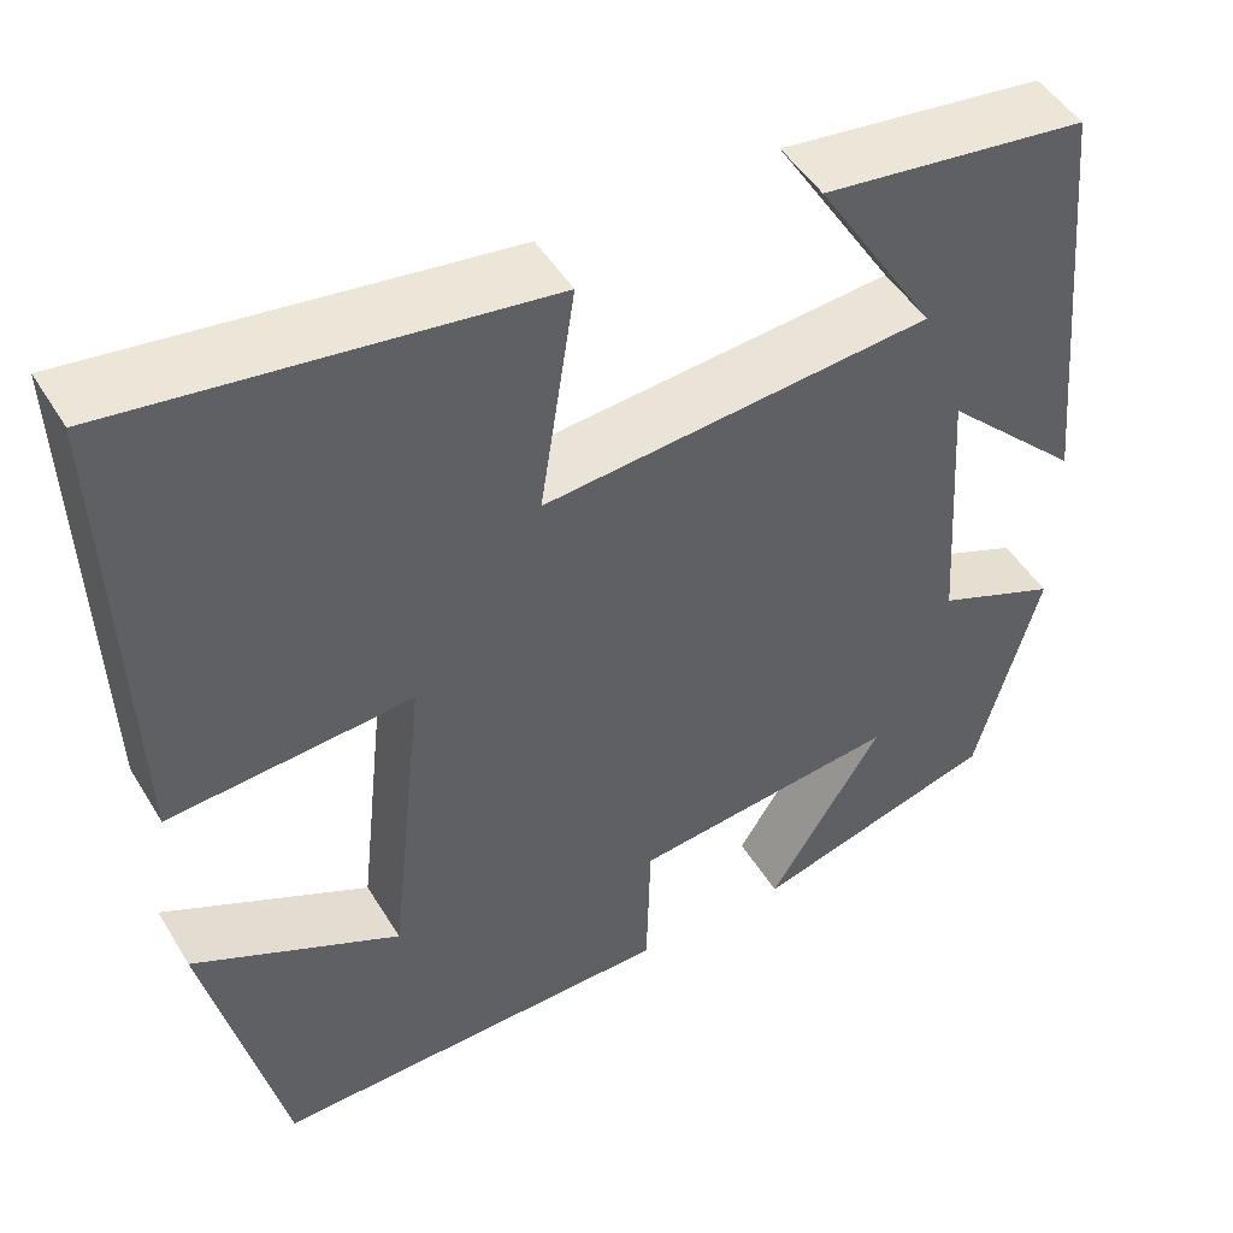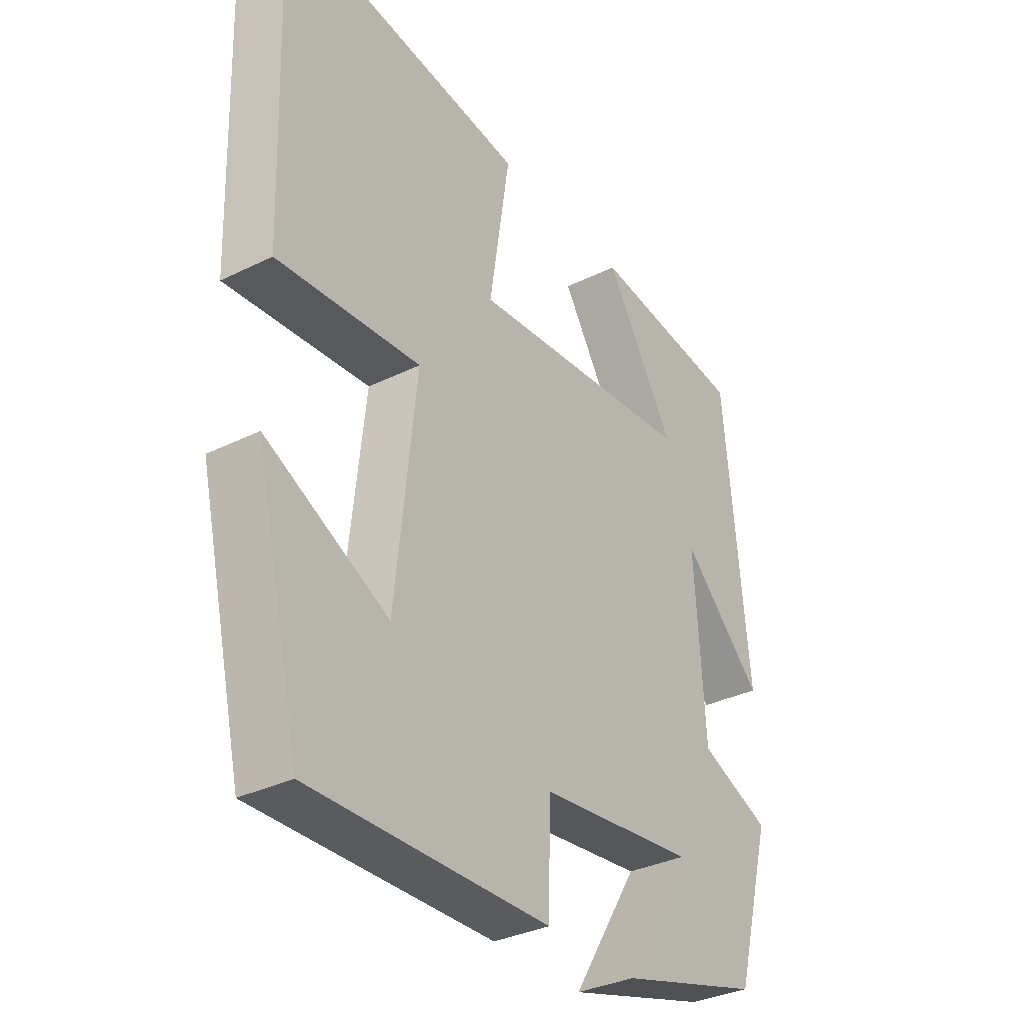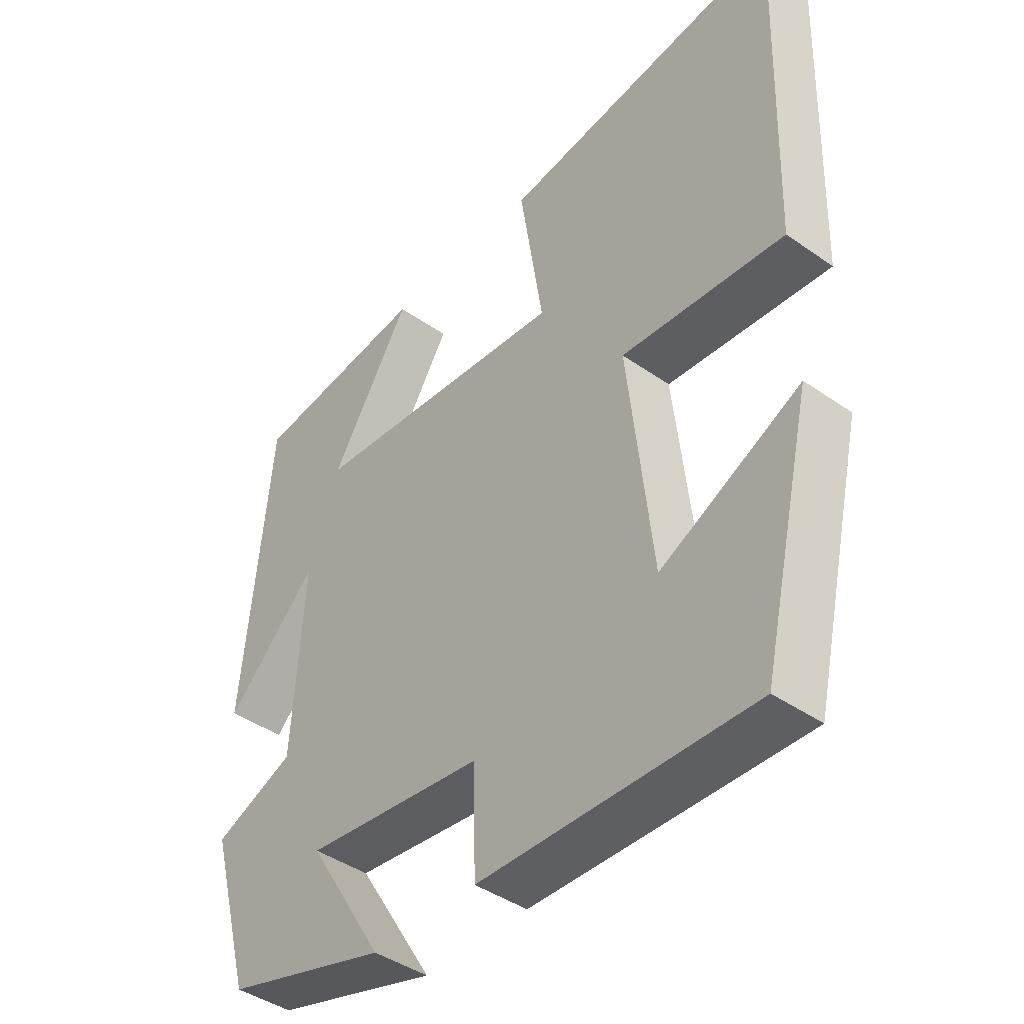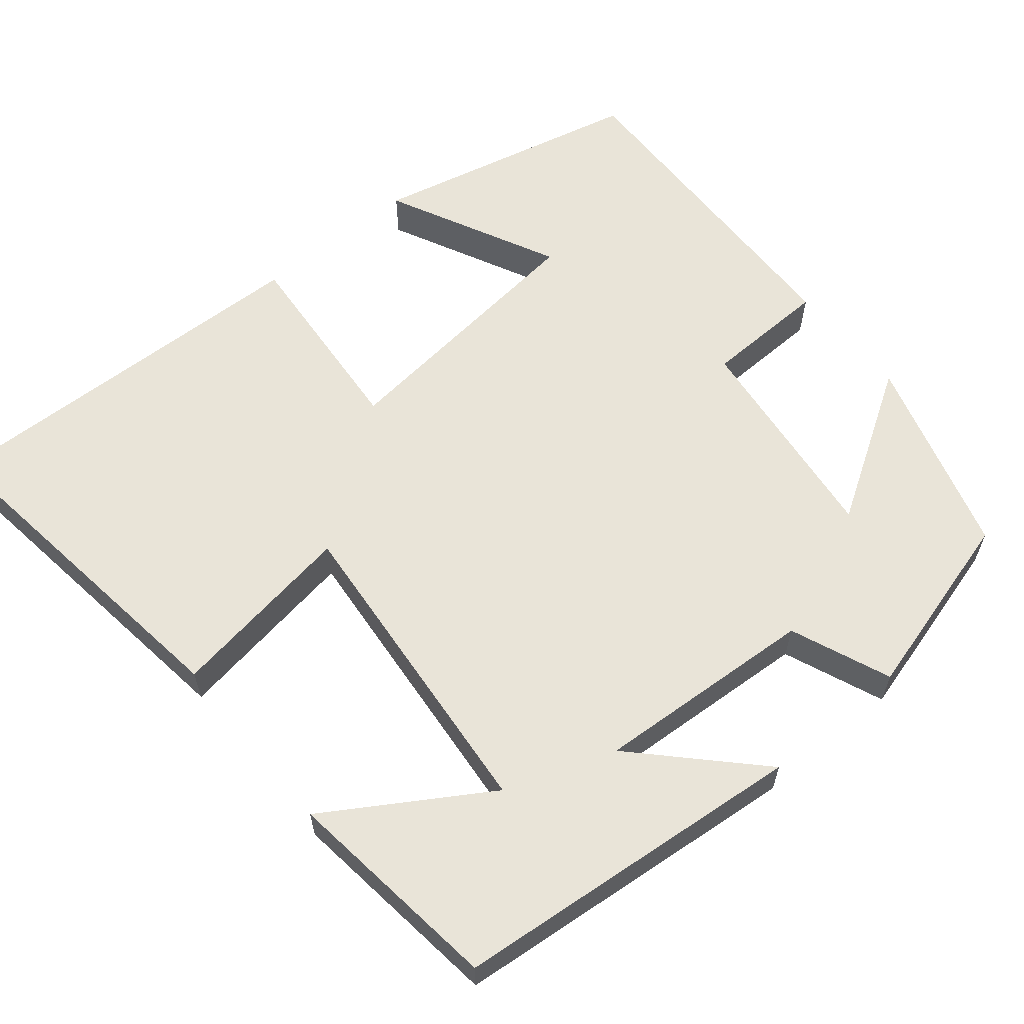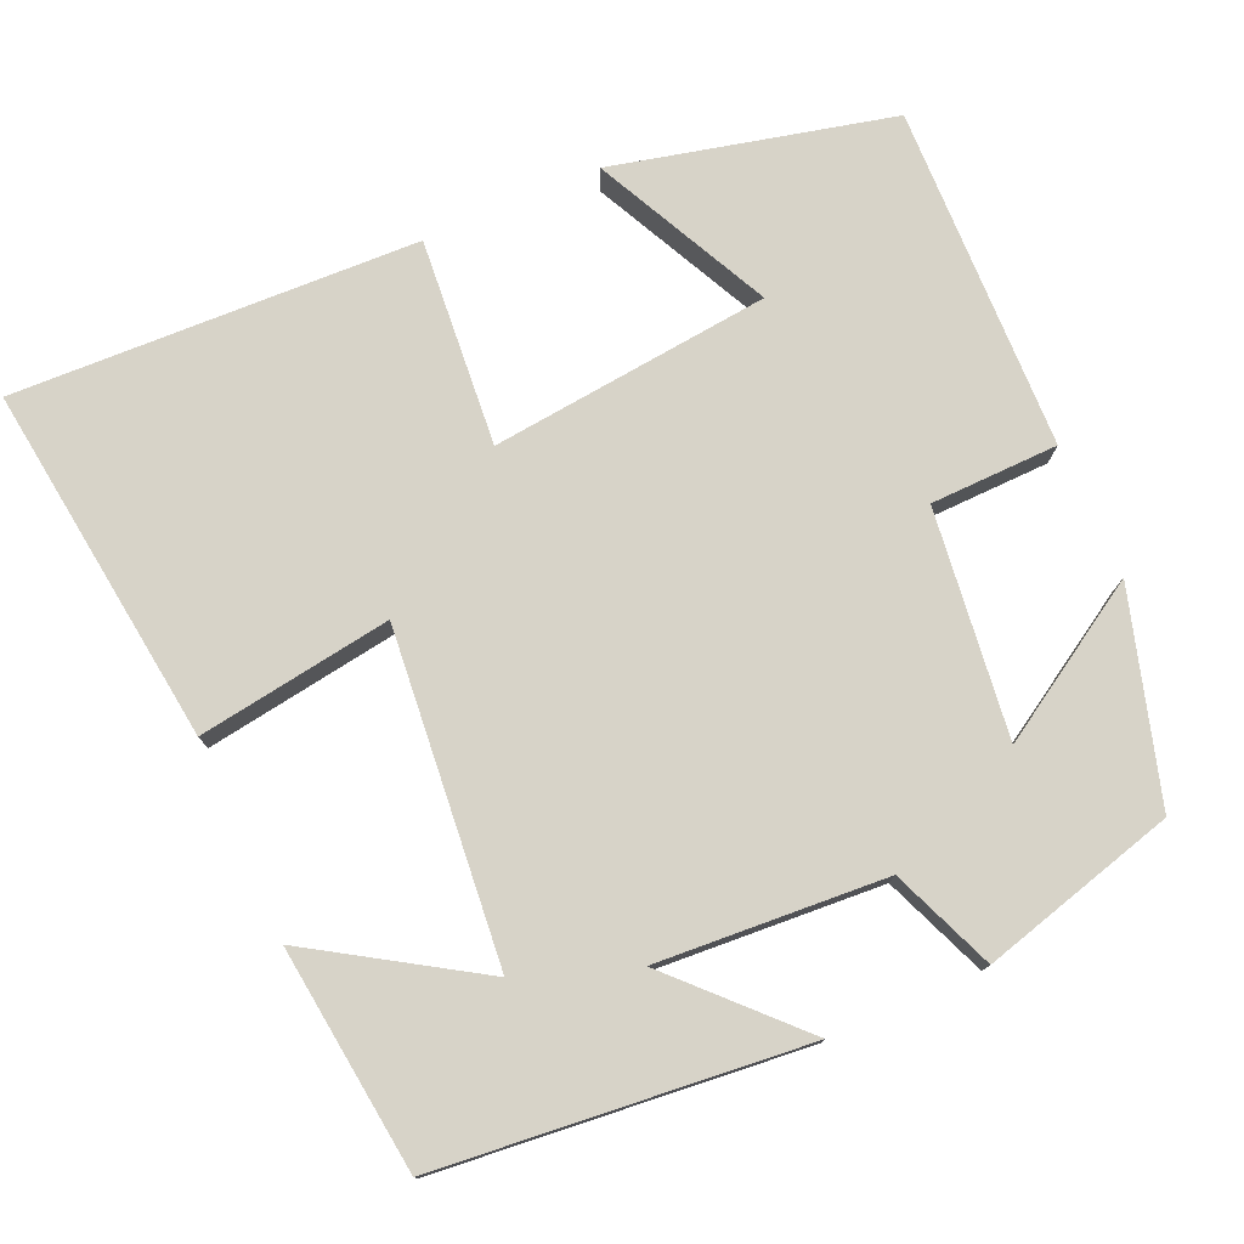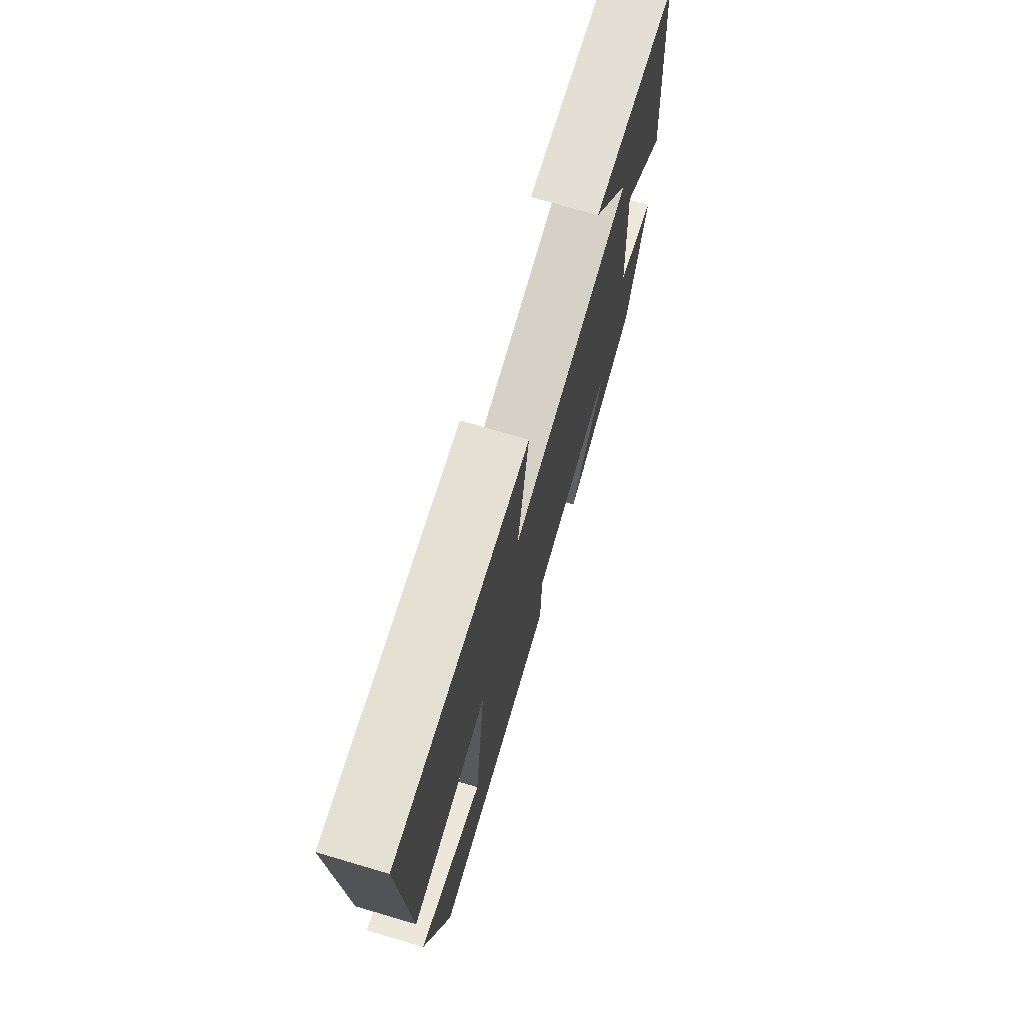
<metadata>
{"format":"obj","ext":"obj","renderer":"f3d","projection":"perspective","resolution":1024,"background":"white","views":[{"elev":48.1,"azim":-30.0,"up":"+Z"},{"elev":-33.6,"azim":-56.0,"up":"+Z"},{"elev":-42.5,"azim":-130.0,"up":"+Z"},{"elev":60.7,"azim":50.4,"up":"+Y"},{"elev":76.9,"azim":66.3,"up":"+Y"},{"elev":73.5,"azim":-73.6,"up":"+Z"}]}
</metadata>
<code>
v -0.419 0.07 -0.511
v -0.5 0.07 -0.165
v -0.281 0.07 -0.272
v -0.243 0.07 0.076
v -0.5 0.07 0.055
v -0.517 0.07 0.558
v -0.069 0.07 0.5
v -0.106 0.07 0.259
v 0.304 0.07 0.297
v 0.177 0.07 0.5
v 0.457 0.07 0.466
v 0.5 0.07 0.012
v 0.354 0.07 0.154
v 0.372 0.07 -0.13
v 0.5 0.07 -0.182
v 0.433 0.07 -0.424
v 0.175 0.07 -0.5
v 0.295 0.07 -0.307
v 0.013 0.07 -0.341
v 0.009 0.07 -0.5
v -0.419 0 -0.511
v -0.5 0 -0.165
v -0.281 0 -0.272
v -0.243 0 0.076
v -0.5 0 0.055
v -0.517 0 0.558
v -0.069 0 0.5
v -0.106 0 0.259
v 0.304 0 0.297
v 0.177 0 0.5
v 0.457 0 0.466
v 0.5 0 0.012
v 0.354 0 0.154
v 0.372 0 -0.13
v 0.5 0 -0.182
v 0.433 0 -0.424
v 0.175 0 -0.5
v 0.295 0 -0.307
v 0.013 0 -0.341
v 0.009 0 -0.5
f 19 20 1
f 15 16 17 18
f 14 15 18 19
f 13 14 19 1
f 9 10 11 12
f 9 12 13
f 8 9 13
f 5 6 7 8
f 4 5 8 13
f 3 4 13
f 1 2 3
f 1 3 13
f 21 40 39
f 38 37 36 35
f 39 38 35 34
f 21 39 34 33
f 32 31 30 29
f 33 32 29
f 33 29 28
f 28 27 26 25
f 33 28 25 24
f 33 24 23
f 23 22 21
f 33 23 21
f 1 21 22 2
f 2 22 23 3
f 3 23 24 4
f 4 24 25 5
f 5 25 26 6
f 6 26 27 7
f 7 27 28 8
f 8 28 29 9
f 9 29 30 10
f 10 30 31 11
f 11 31 32 12
f 12 32 33 13
f 13 33 34 14
f 14 34 35 15
f 15 35 36 16
f 16 36 37 17
f 17 37 38 18
f 18 38 39 19
f 19 39 40 20
f 20 40 21 1

</code>
